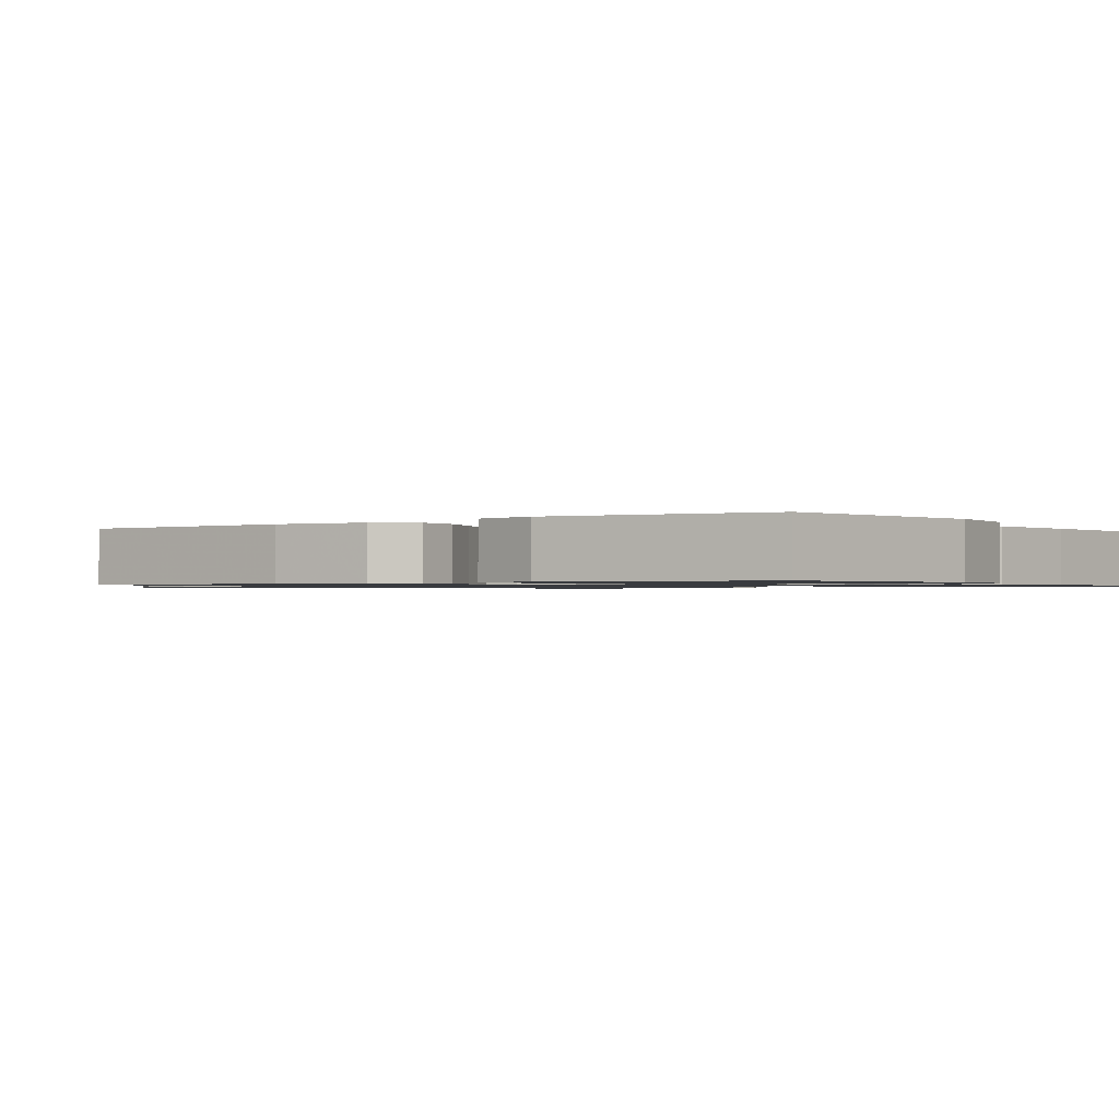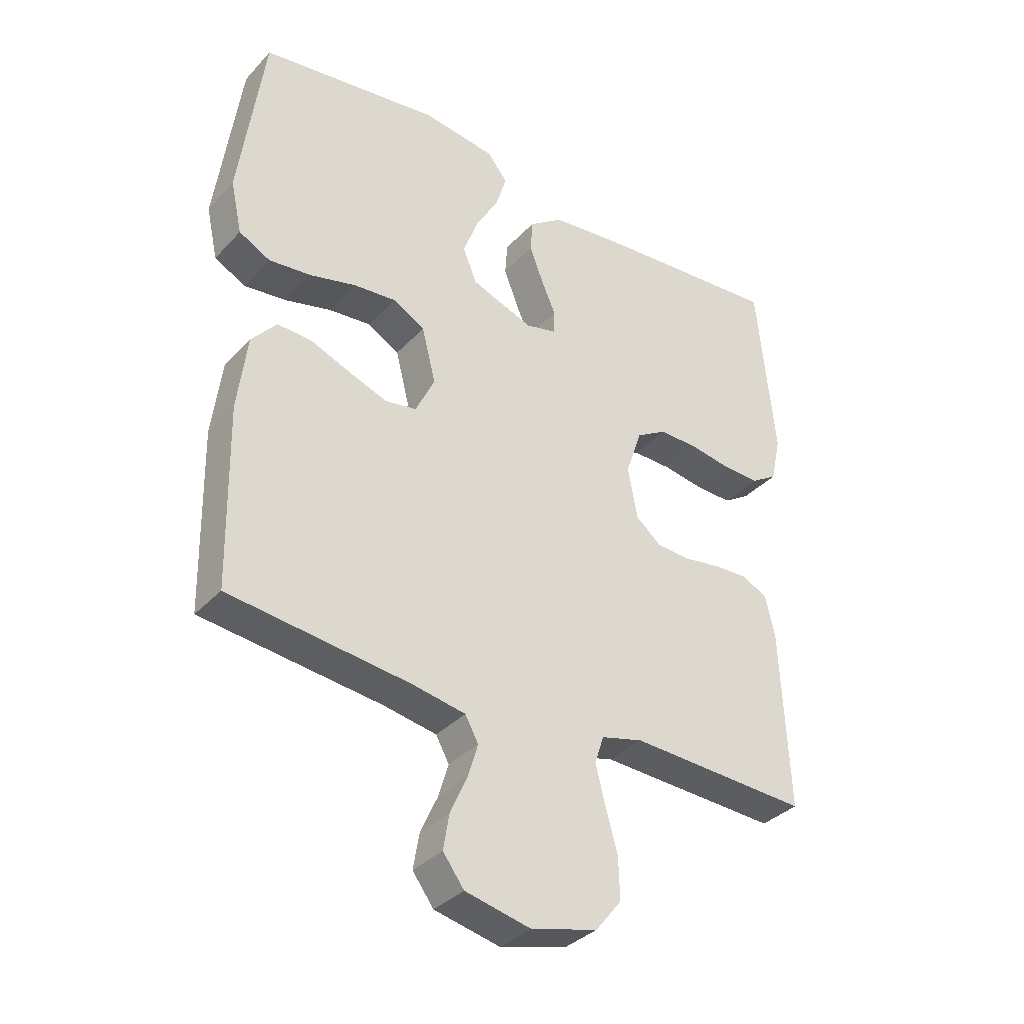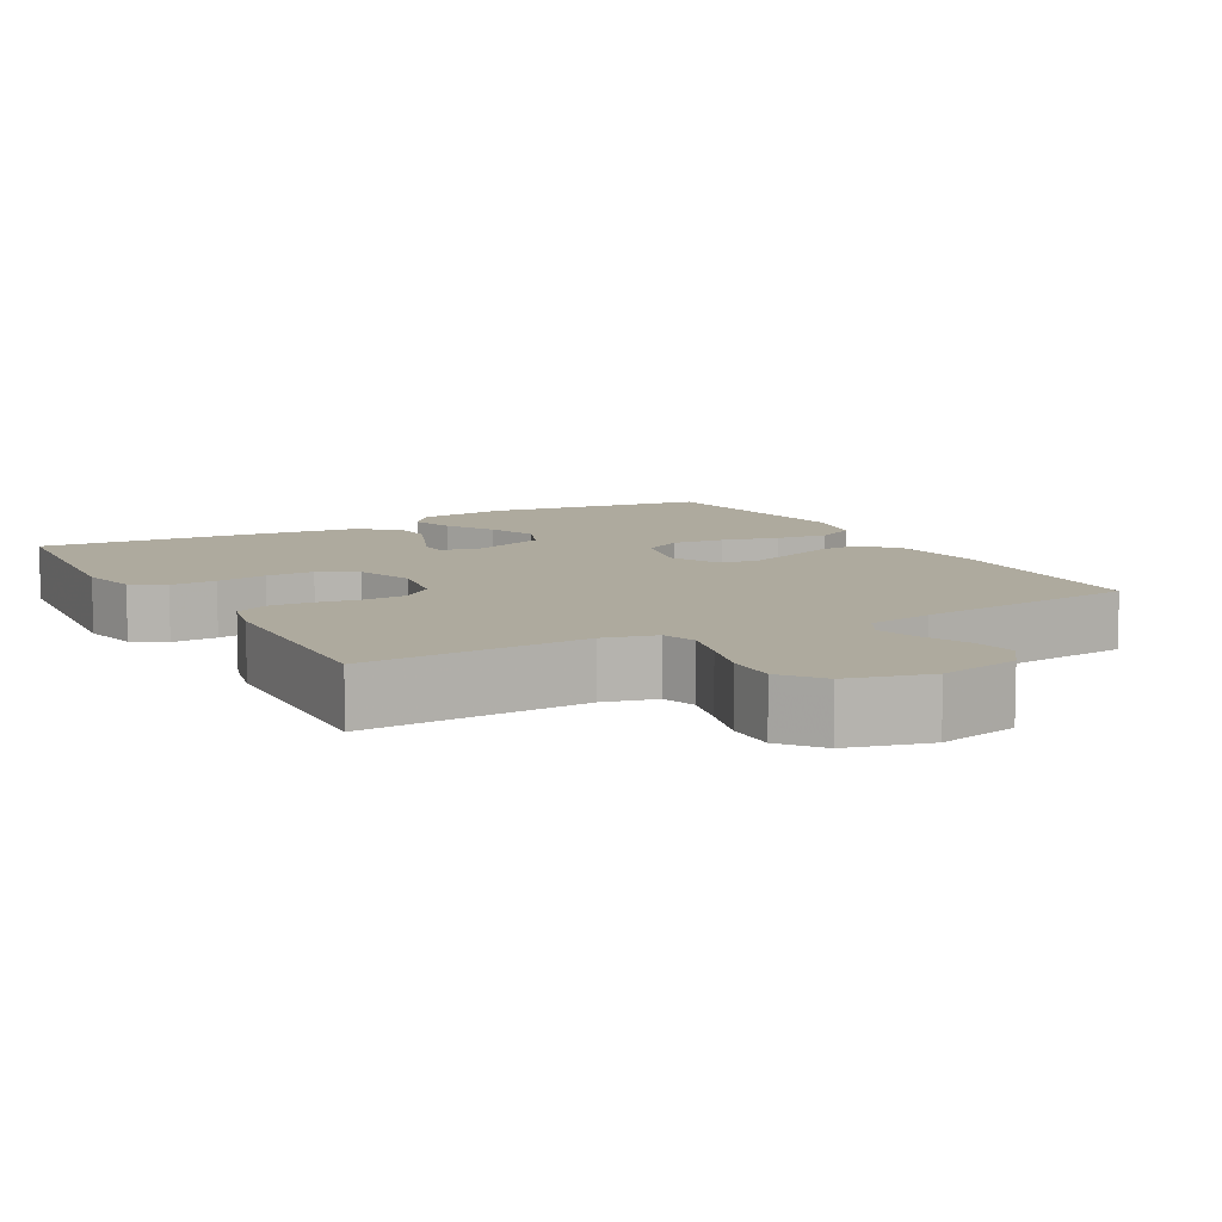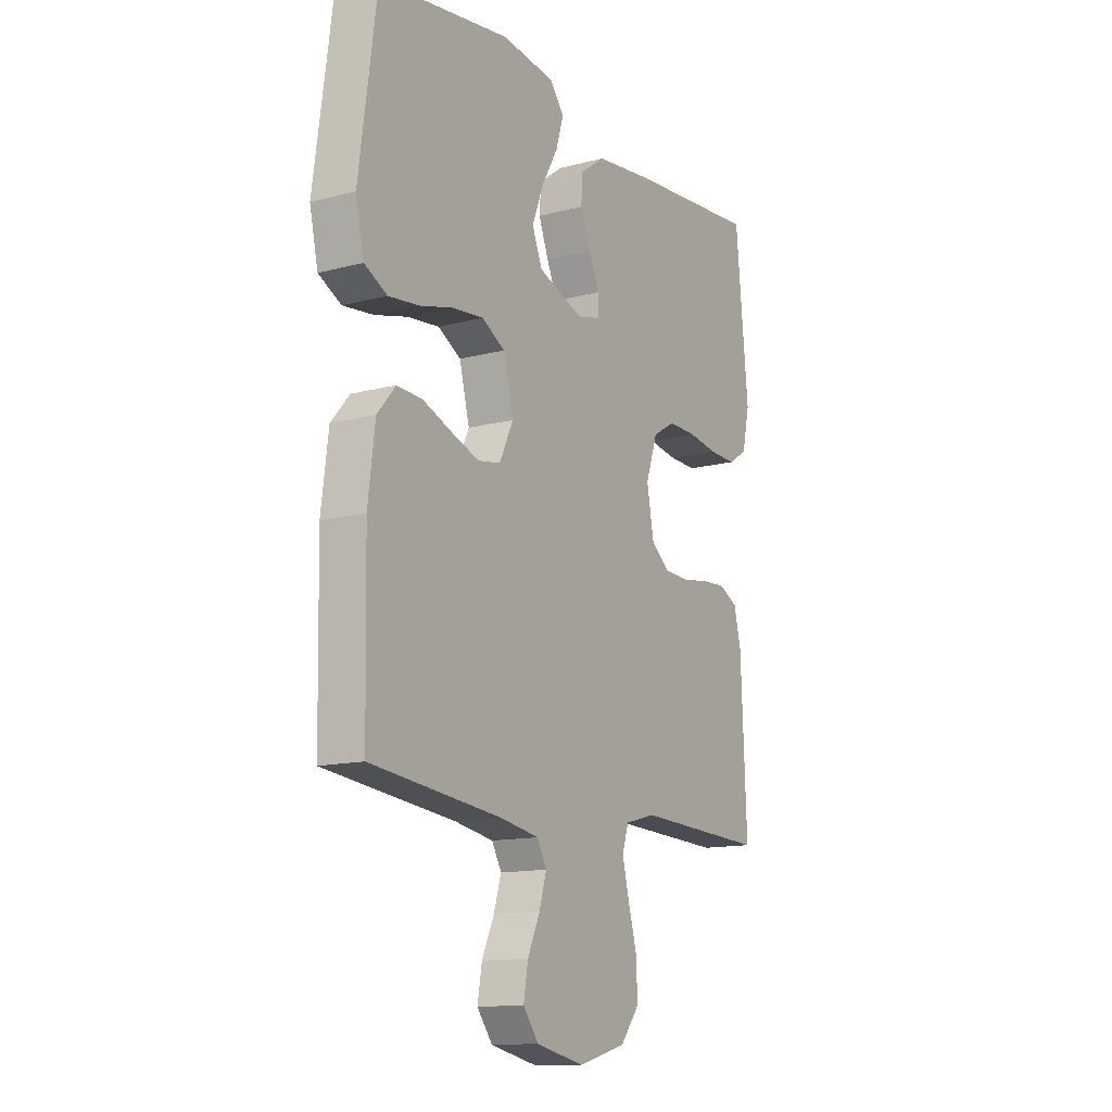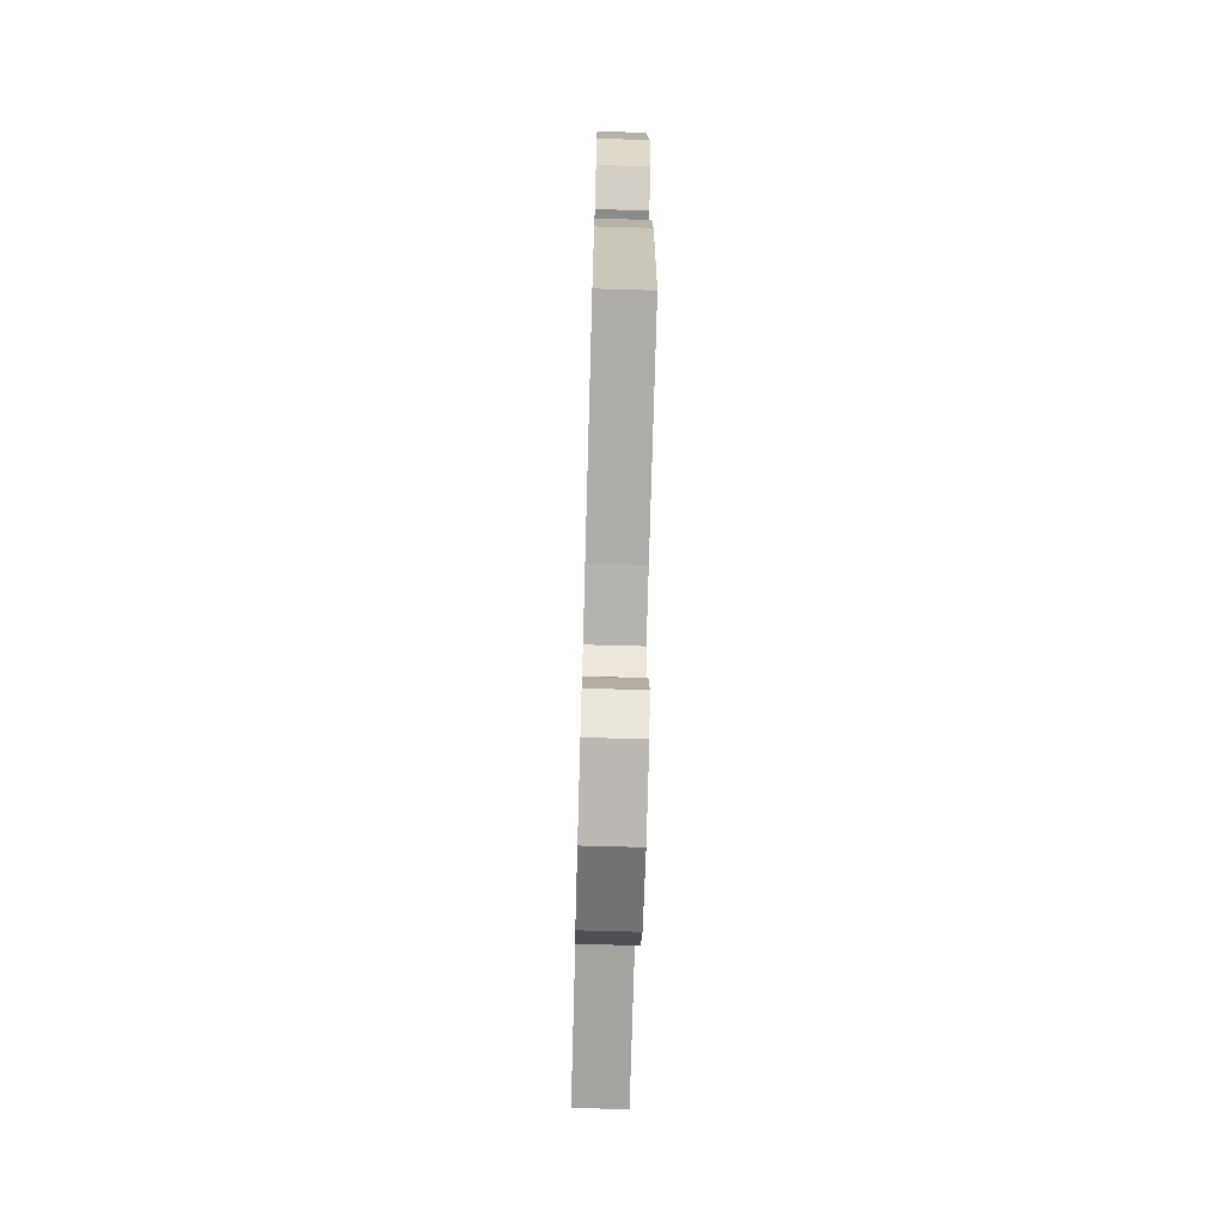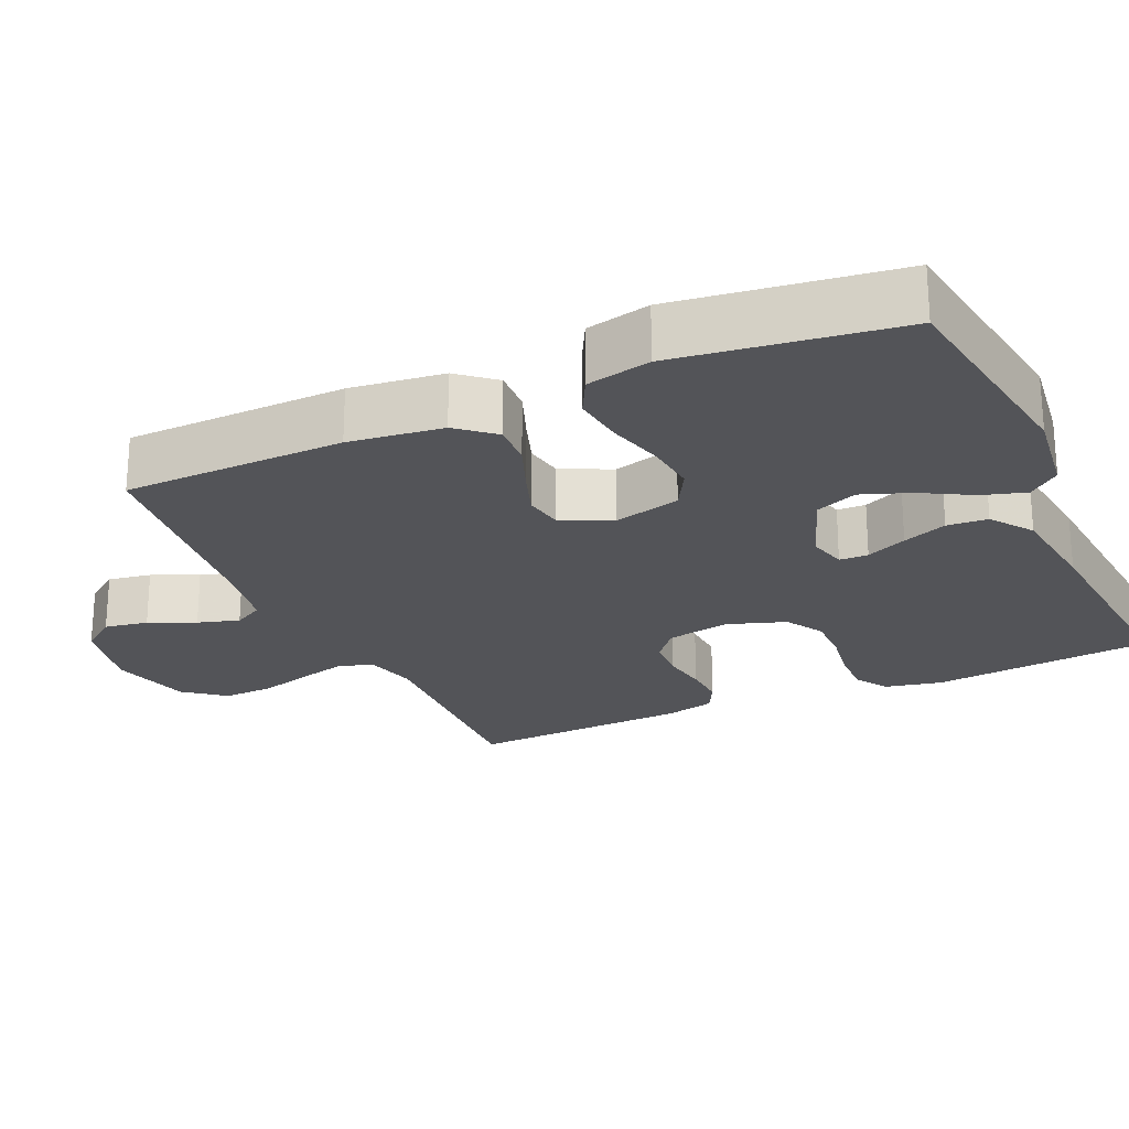
<metadata>
{"format":"obj","ext":"obj","renderer":"f3d","projection":"perspective","resolution":1024,"background":"white","views":[{"elev":-1.0,"azim":-54.3,"up":"+Y"},{"elev":-35.3,"azim":-36.4,"up":"+Z"},{"elev":9.2,"azim":150.9,"up":"+Y"},{"elev":-13.3,"azim":-59.0,"up":"+Z"},{"elev":-70.3,"azim":-91.6,"up":"+Z"},{"elev":-23.5,"azim":-65.5,"up":"+Y"}]}
</metadata>
<code>
v -0.5 0.07 -0.5
v -0.506 0.07 -0.2
v -0.49 0.07 -0.073
v -0.448 0.07 -0.024
v -0.39 0.07 -0.027
v -0.324 0.07 -0.053
v -0.26 0.07 -0.076
v -0.208 0.07 -0.067
v -0.176 0.07 0
v -0.199 0.07 0.091
v -0.252 0.07 0.121
v -0.323 0.07 0.114
v -0.4 0.07 0.094
v -0.47 0.07 0.086
v -0.522 0.07 0.113
v -0.541 0.07 0.2
v -0.5 0.07 0.5
v -0.2 0.07 0.543
v -0.079 0.07 0.527
v -0.045 0.07 0.485
v -0.063 0.07 0.426
v -0.101 0.07 0.359
v -0.126 0.07 0.292
v -0.103 0.07 0.235
v 0 0.07 0.197
v 0.052 0.07 0.21
v 0.053 0.07 0.249
v 0.029 0.07 0.304
v 0.006 0.07 0.364
v 0.01 0.07 0.419
v 0.066 0.07 0.459
v 0.2 0.07 0.475
v 0.5 0.07 0.5
v 0.529 0.07 0.2
v 0.512 0.07 0.123
v 0.468 0.07 0.095
v 0.406 0.07 0.097
v 0.338 0.07 0.108
v 0.273 0.07 0.109
v 0.222 0.07 0.079
v 0.195 0.07 0
v 0.211 0.07 -0.086
v 0.253 0.07 -0.121
v 0.31 0.07 -0.124
v 0.372 0.07 -0.114
v 0.429 0.07 -0.111
v 0.471 0.07 -0.133
v 0.487 0.07 -0.2
v 0.5 0.07 -0.5
v 0.2 0.07 -0.487
v 0.13 0.07 -0.505
v 0.115 0.07 -0.551
v 0.131 0.07 -0.615
v 0.151 0.07 -0.687
v 0.153 0.07 -0.755
v 0.11 0.07 -0.809
v 0 0.07 -0.838
v -0.109 0.07 -0.814
v -0.144 0.07 -0.767
v -0.134 0.07 -0.708
v -0.106 0.07 -0.646
v -0.089 0.07 -0.59
v -0.111 0.07 -0.55
v -0.2 0.07 -0.534
v -0.5 0 -0.5
v -0.506 0 -0.2
v -0.49 0 -0.073
v -0.448 0 -0.024
v -0.39 0 -0.027
v -0.324 0 -0.053
v -0.26 0 -0.076
v -0.208 0 -0.067
v -0.176 0 0
v -0.199 0 0.091
v -0.252 0 0.121
v -0.323 0 0.114
v -0.4 0 0.094
v -0.47 0 0.086
v -0.522 0 0.113
v -0.541 0 0.2
v -0.5 0 0.5
v -0.2 0 0.543
v -0.079 0 0.527
v -0.045 0 0.485
v -0.063 0 0.426
v -0.101 0 0.359
v -0.126 0 0.292
v -0.103 0 0.235
v 0 0 0.197
v 0.052 0 0.21
v 0.053 0 0.249
v 0.029 0 0.304
v 0.006 0 0.364
v 0.01 0 0.419
v 0.066 0 0.459
v 0.2 0 0.475
v 0.5 0 0.5
v 0.529 0 0.2
v 0.512 0 0.123
v 0.468 0 0.095
v 0.406 0 0.097
v 0.338 0 0.108
v 0.273 0 0.109
v 0.222 0 0.079
v 0.195 0 0
v 0.211 0 -0.086
v 0.253 0 -0.121
v 0.31 0 -0.124
v 0.372 0 -0.114
v 0.429 0 -0.111
v 0.471 0 -0.133
v 0.487 0 -0.2
v 0.5 0 -0.5
v 0.2 0 -0.487
v 0.13 0 -0.505
v 0.115 0 -0.551
v 0.131 0 -0.615
v 0.151 0 -0.687
v 0.153 0 -0.755
v 0.11 0 -0.809
v 0 0 -0.838
v -0.109 0 -0.814
v -0.144 0 -0.767
v -0.134 0 -0.708
v -0.106 0 -0.646
v -0.089 0 -0.59
v -0.111 0 -0.55
v -0.2 0 -0.534
f 58 59 60 61
f 58 61 62
f 57 58 62
f 56 57 62
f 53 54 55 56
f 52 53 56 62
f 51 52 62 63
f 47 48 49 50
f 44 45 46 47
f 43 44 47 50
f 42 43 50 51
f 35 36 37 38
f 35 38 39
f 34 35 39
f 33 34 39
f 32 33 39 40
f 27 28 29 30
f 27 30 31 32
f 19 20 21 22
f 19 22 23
f 18 19 23
f 17 18 23
f 16 17 23 24
f 12 13 14 15
f 11 12 15 16
f 3 4 5 6
f 3 6 7
f 64 1 2 3
f 64 3 7
f 63 64 7 8
f 41 42 51 63
f 41 63 8 9
f 40 41 9 10
f 26 27 32 40
f 25 26 40 10
f 11 16 24 25
f 10 11 25
f 125 124 123 122
f 126 125 122
f 126 122 121
f 126 121 120
f 120 119 118 117
f 126 120 117 116
f 127 126 116 115
f 114 113 112 111
f 111 110 109 108
f 114 111 108 107
f 115 114 107 106
f 102 101 100 99
f 103 102 99
f 103 99 98
f 103 98 97
f 104 103 97 96
f 94 93 92 91
f 96 95 94 91
f 86 85 84 83
f 87 86 83
f 87 83 82
f 87 82 81
f 88 87 81 80
f 79 78 77 76
f 80 79 76 75
f 70 69 68 67
f 71 70 67
f 67 66 65 128
f 71 67 128
f 72 71 128 127
f 127 115 106 105
f 73 72 127 105
f 74 73 105 104
f 104 96 91 90
f 74 104 90 89
f 89 88 80 75
f 89 75 74
f 1 65 66 2
f 2 66 67 3
f 3 67 68 4
f 4 68 69 5
f 5 69 70 6
f 6 70 71 7
f 7 71 72 8
f 8 72 73 9
f 9 73 74 10
f 10 74 75 11
f 11 75 76 12
f 12 76 77 13
f 13 77 78 14
f 14 78 79 15
f 15 79 80 16
f 16 80 81 17
f 17 81 82 18
f 18 82 83 19
f 19 83 84 20
f 20 84 85 21
f 21 85 86 22
f 22 86 87 23
f 23 87 88 24
f 24 88 89 25
f 25 89 90 26
f 26 90 91 27
f 27 91 92 28
f 28 92 93 29
f 29 93 94 30
f 30 94 95 31
f 31 95 96 32
f 32 96 97 33
f 33 97 98 34
f 34 98 99 35
f 35 99 100 36
f 36 100 101 37
f 37 101 102 38
f 38 102 103 39
f 39 103 104 40
f 40 104 105 41
f 41 105 106 42
f 42 106 107 43
f 43 107 108 44
f 44 108 109 45
f 45 109 110 46
f 46 110 111 47
f 47 111 112 48
f 48 112 113 49
f 49 113 114 50
f 50 114 115 51
f 51 115 116 52
f 52 116 117 53
f 53 117 118 54
f 54 118 119 55
f 55 119 120 56
f 56 120 121 57
f 57 121 122 58
f 58 122 123 59
f 59 123 124 60
f 60 124 125 61
f 61 125 126 62
f 62 126 127 63
f 63 127 128 64
f 64 128 65 1

</code>
